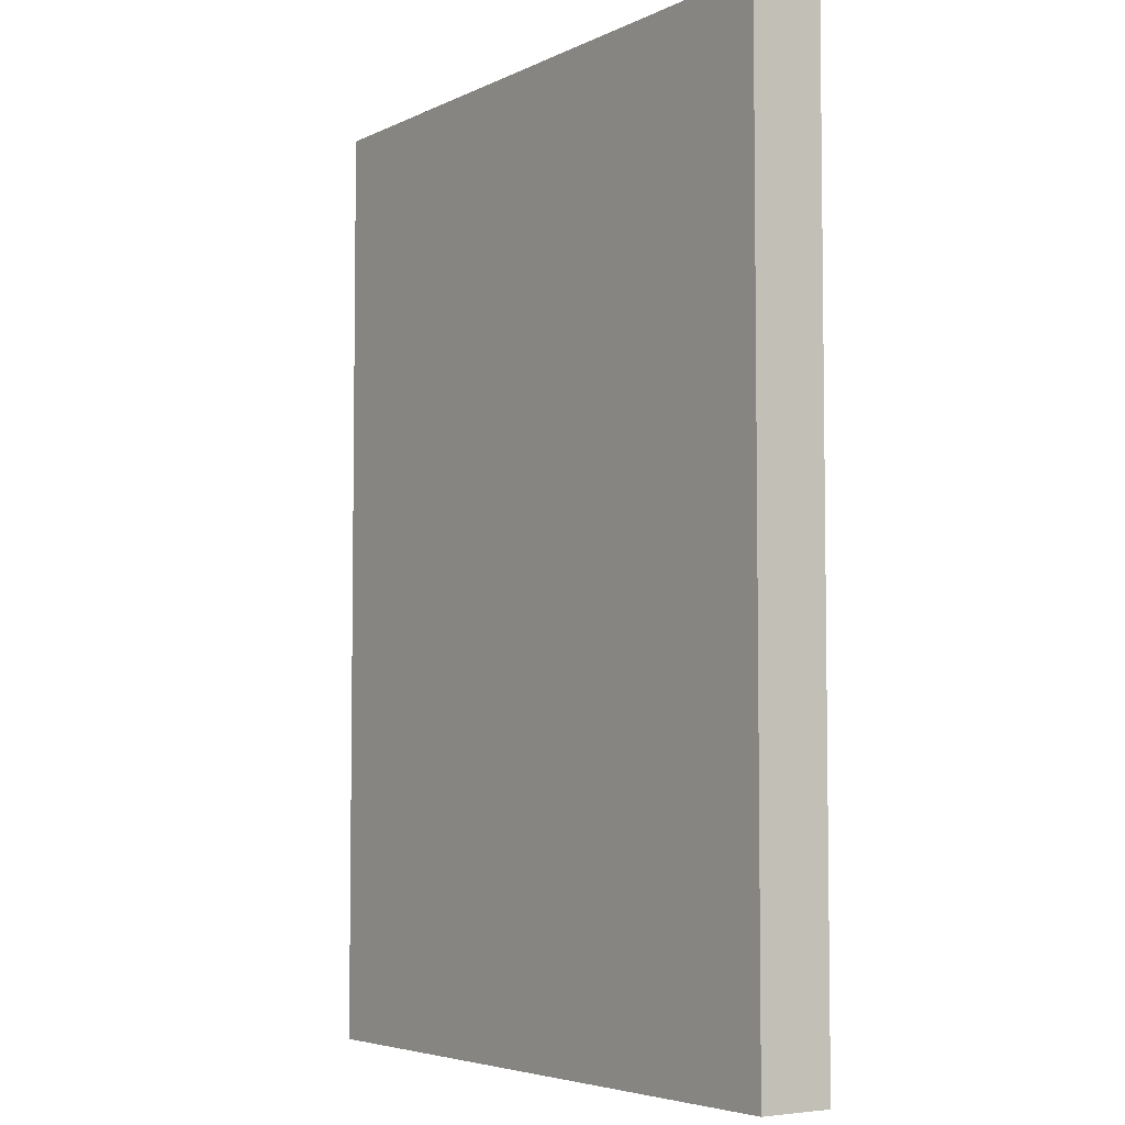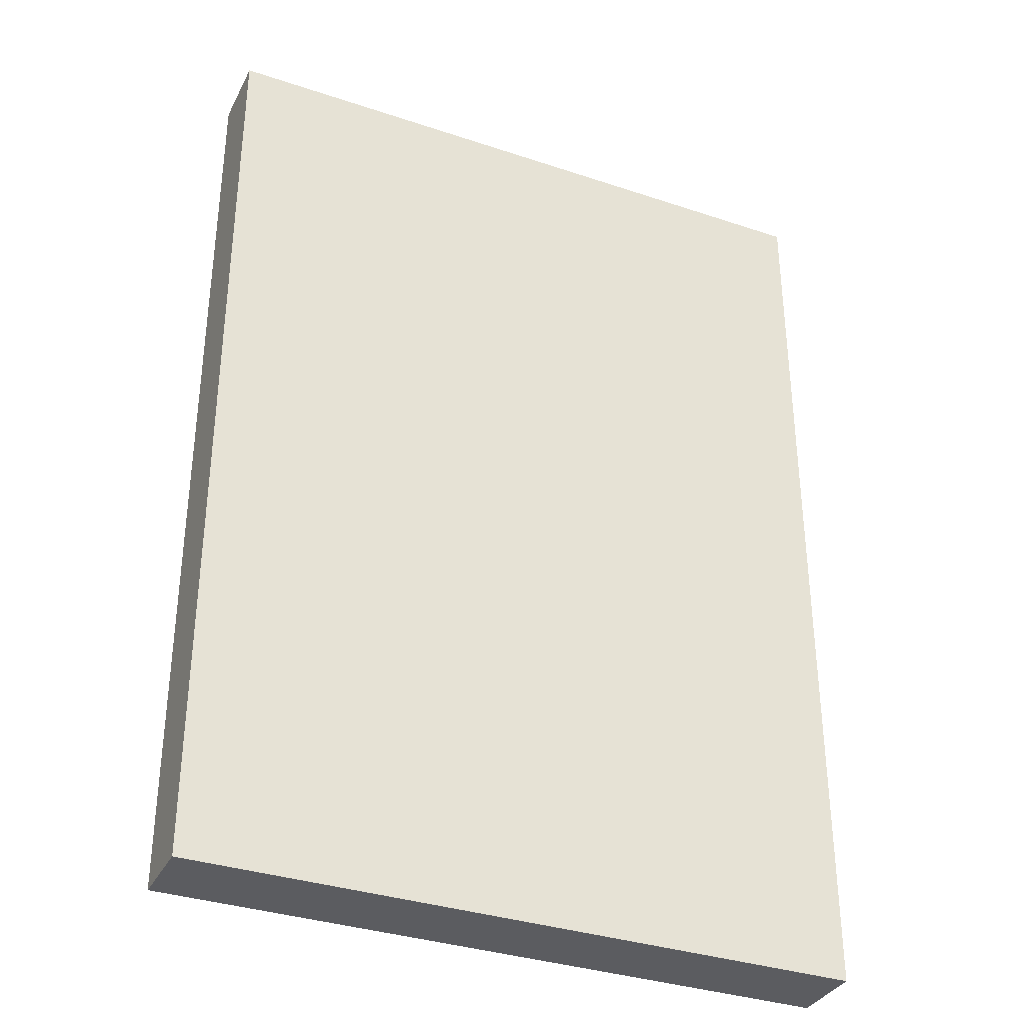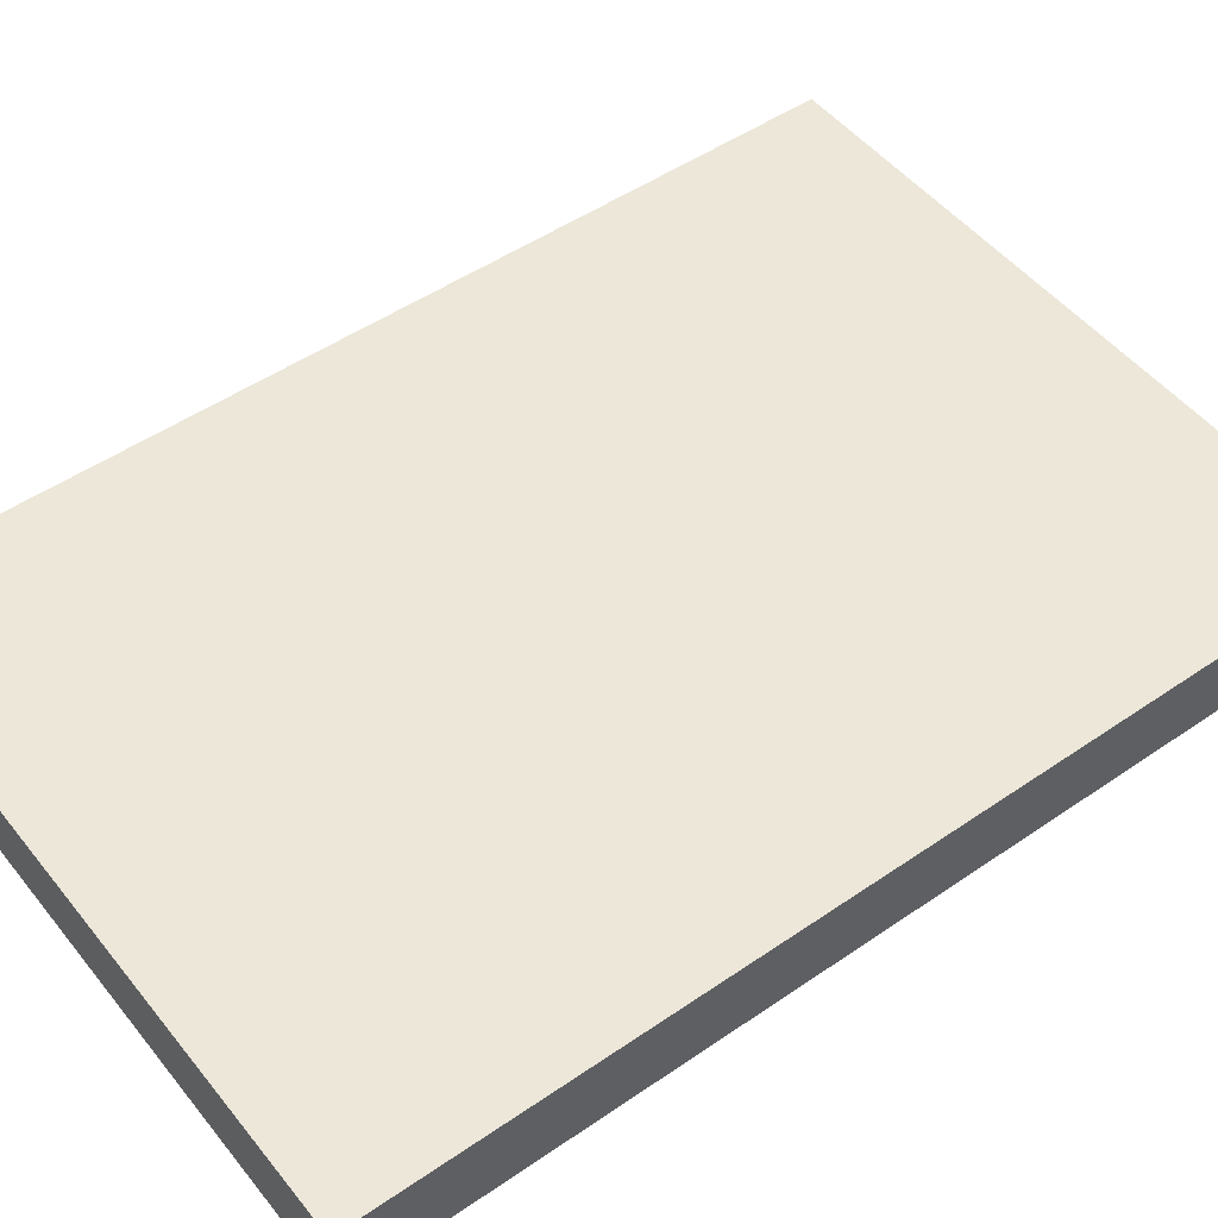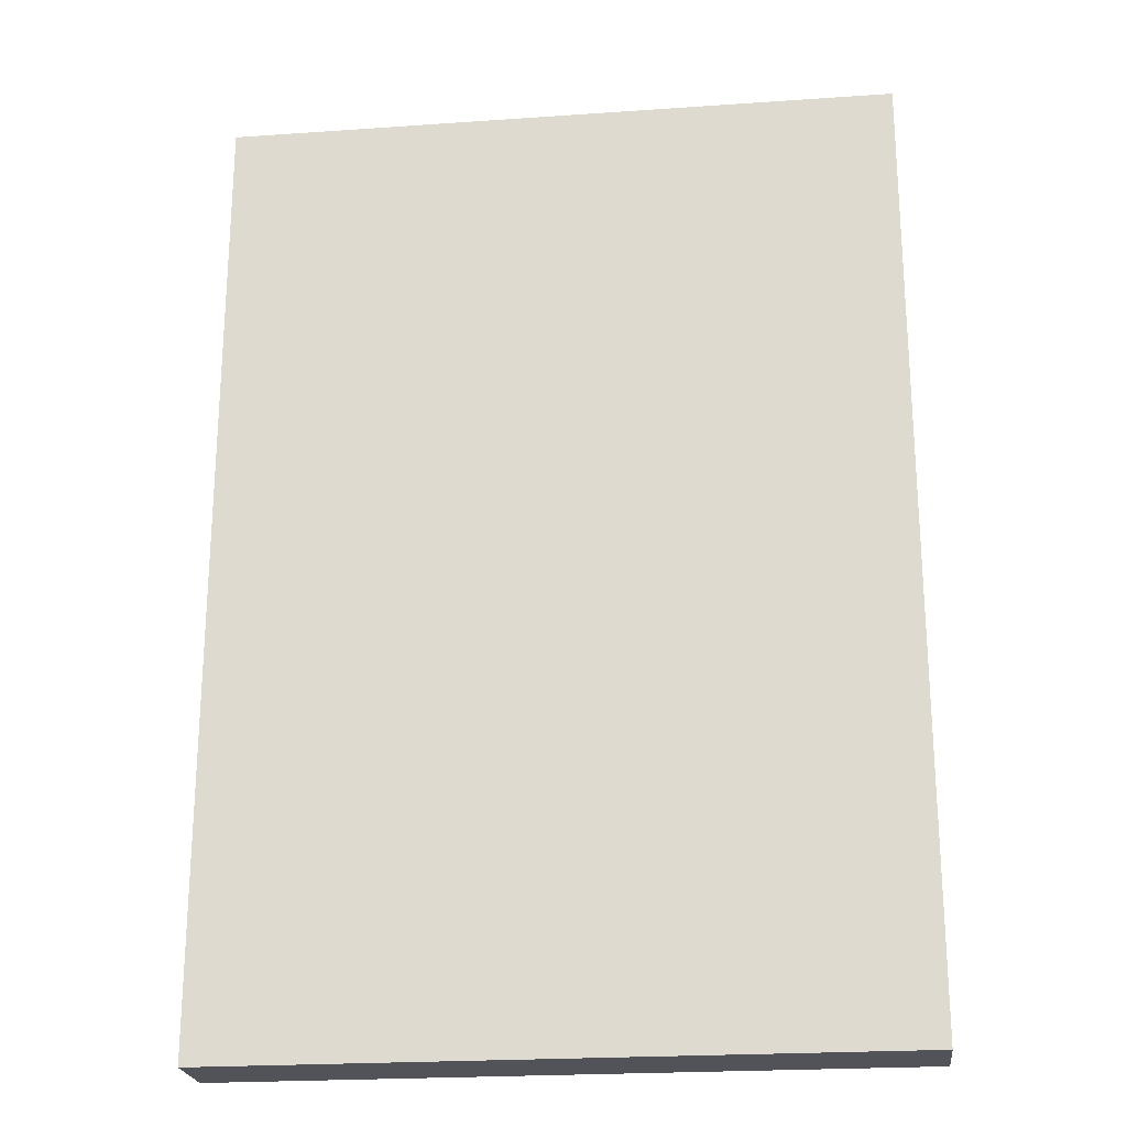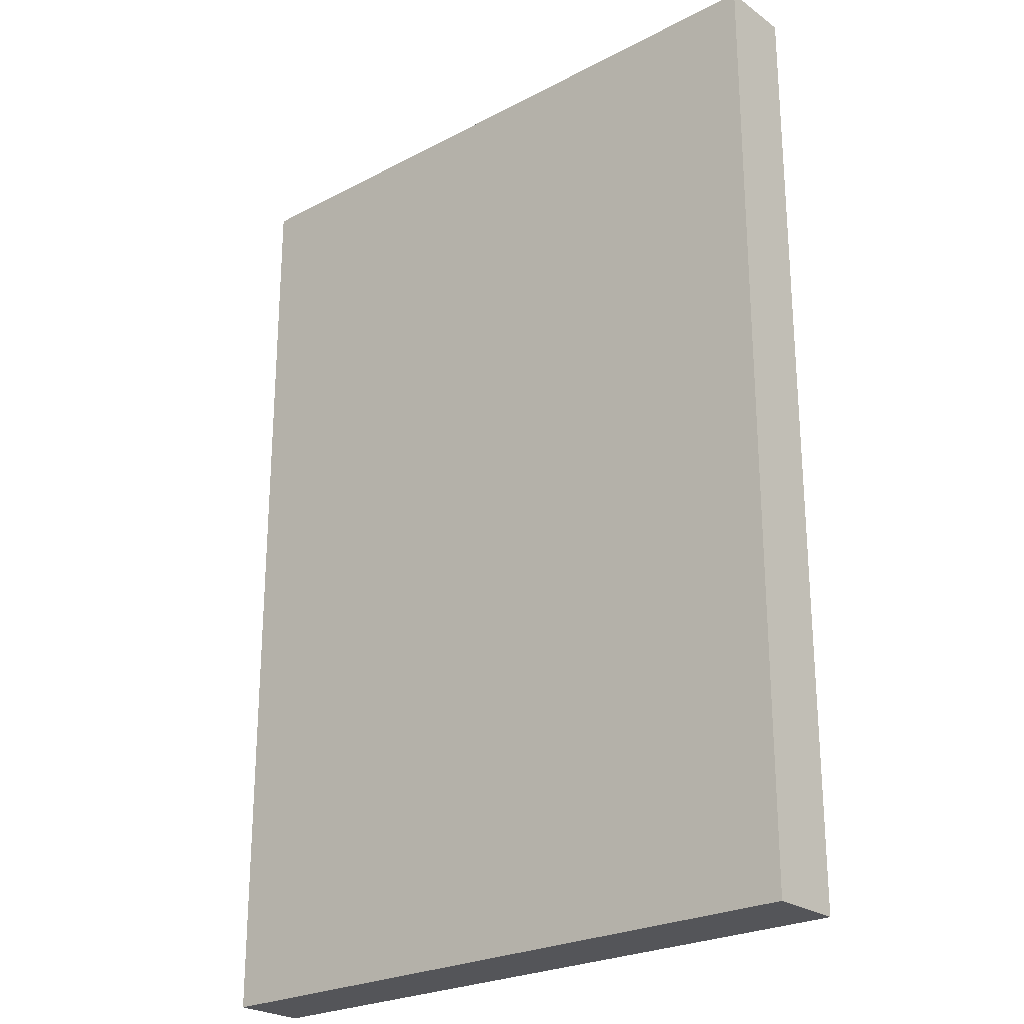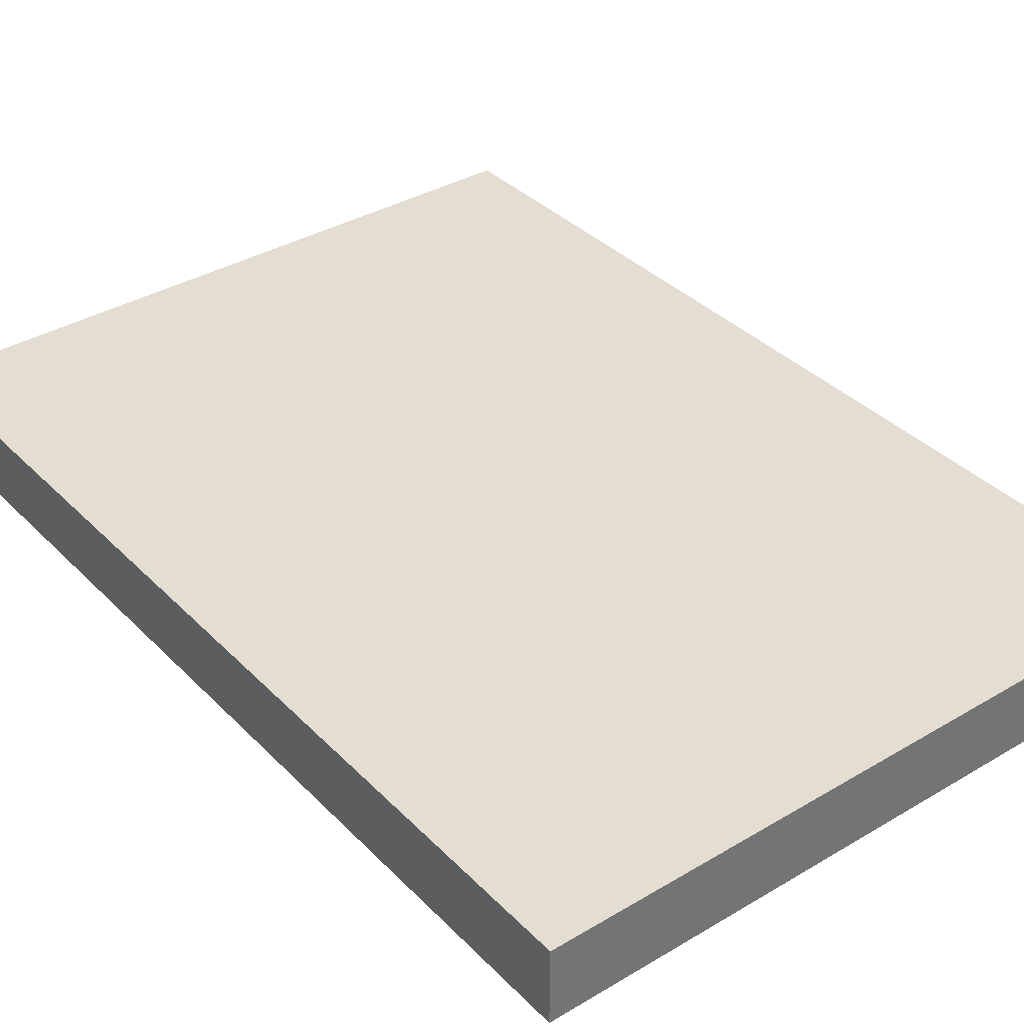
<metadata>
{"format":"obj","ext":"obj","renderer":"f3d","projection":"perspective","resolution":1024,"background":"white","views":[{"elev":-4.9,"azim":55.1,"up":"+Z"},{"elev":-34.7,"azim":155.9,"up":"+Z"},{"elev":49.9,"azim":-127.1,"up":"+Y"},{"elev":-22.7,"azim":-173.2,"up":"+Z"},{"elev":-24.6,"azim":-139.3,"up":"+Z"},{"elev":36.2,"azim":-37.8,"up":"+Y"}]}
</metadata>
<code>
o Cube
v 1.35 0.15 -1.92
v 1.35 -0.15 -1.92
v 1.35 0.15 1.92
v 1.35 -0.15 1.92
v -1.35 0.15 -1.92
v -1.35 -0.15 -1.92
v -1.35 0.15 1.92
v -1.35 -0.15 1.92
f 5 3 1
f 3 8 4
f 7 6 8
f 2 8 6
f 1 4 2
f 5 2 6
f 5 7 3
f 3 7 8
f 7 5 6
f 2 4 8
f 1 3 4
f 5 1 2

</code>
